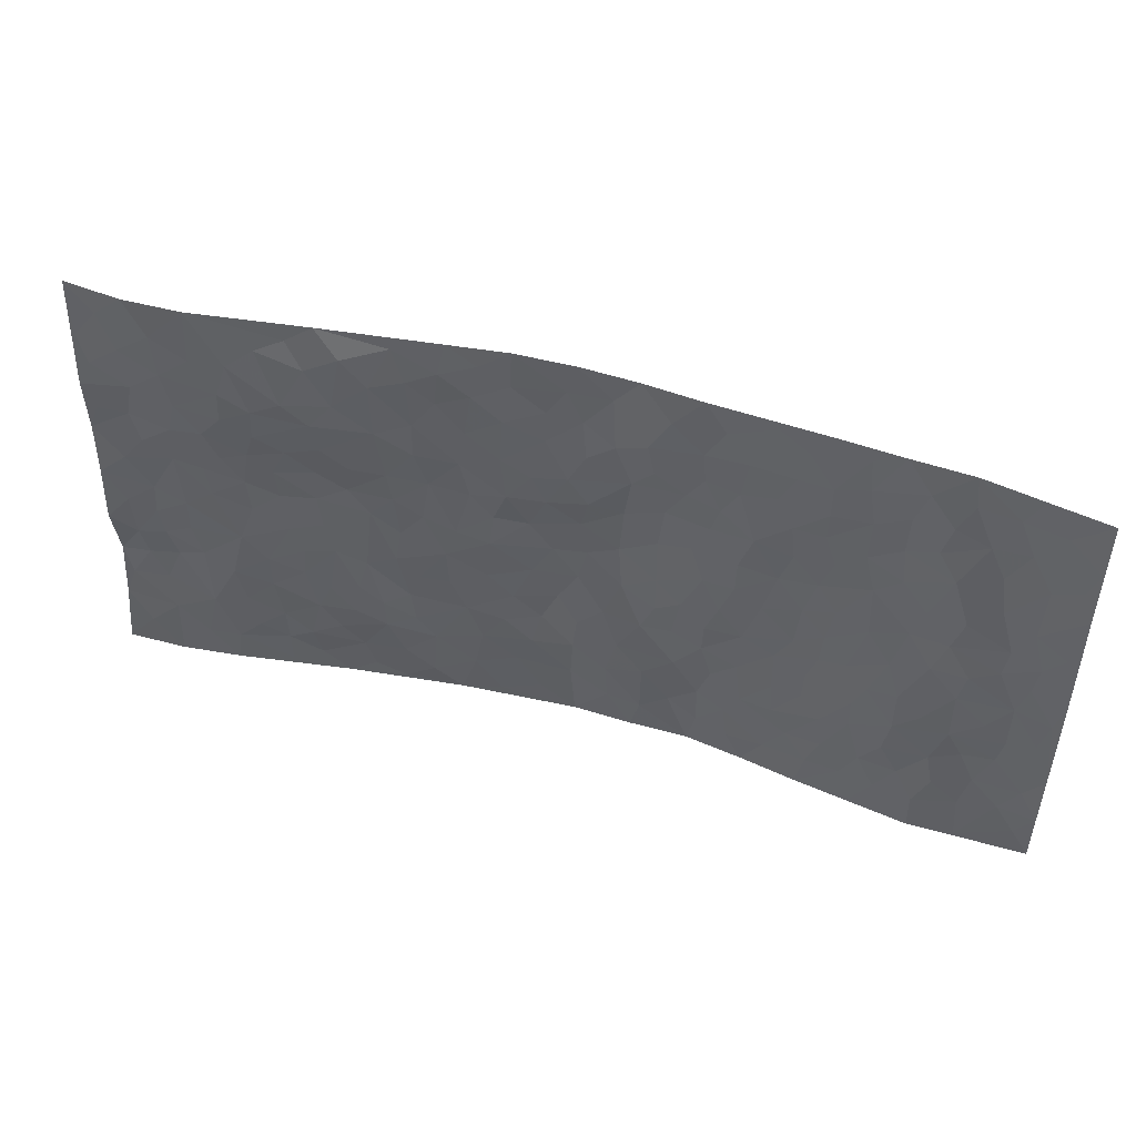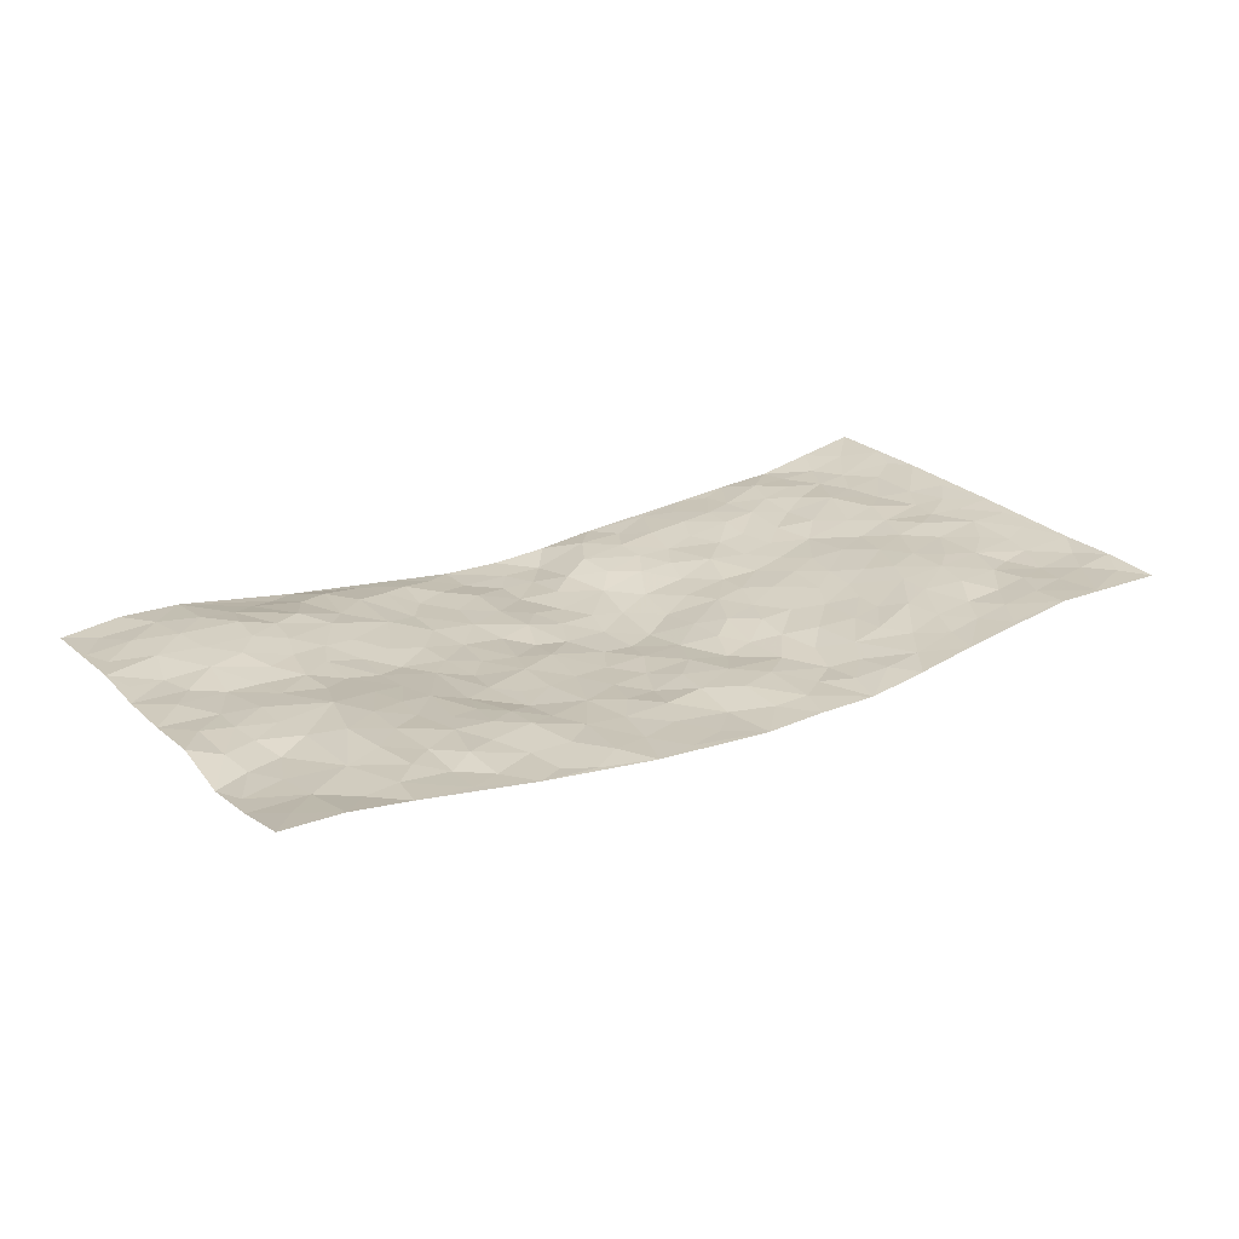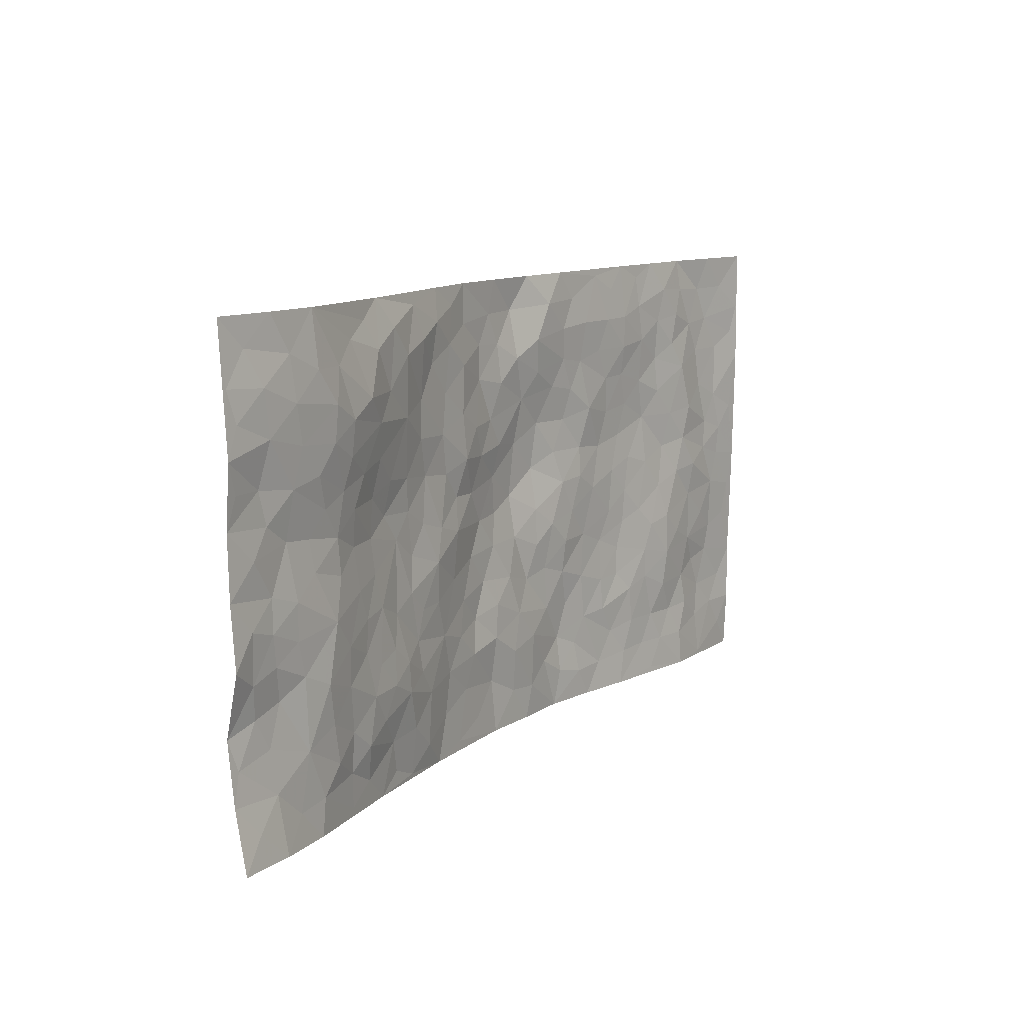
<metadata>
{"format":"obj","ext":"obj","renderer":"f3d","projection":"perspective","resolution":1024,"background":"white","views":[{"elev":49.0,"azim":17.1,"up":"+Y"},{"elev":23.7,"azim":-33.5,"up":"+Z"},{"elev":10.9,"azim":-58.4,"up":"+Y"}]}
</metadata>
<code>
v -0.9825 0.004207 0.04976
v -0.9783 0.9977 0.01312
v 0.9784 0.001316 0.04233
v 0.9776 0.9985 0.05871
v -0.797 0.3926 0.03159
v -0.9813 0.5001 0.02708
v -0.8586 0.3578 0.02823
v 7.521e-05 0.002572 -0.04489
v -0.9808 0.2515 0.01151
v -0.9239 0.3379 0.02743
v -0.7354 0.001492 0.03359
v -0.982 0.1271 0.02611
v -0.7105 0.2925 0.03733
v -0.8587 0.003487 0.04805
v -0.8413 0.2889 0.01958
v -0.4909 0.001938 -0.002826
v -0.9602 0.1891 0.01888
v -0.2932 0.1668 -0.01698
v -0.777 0.3218 0.03066
v -0.8646 0.1208 0.03005
v -0.9264 0.0656 0.03978
v -0.7972 0.06427 0.03121
v -0.6726 0.1266 0.0286
v -0.7247 0.07463 0.03169
v -0.8752 0.2077 0.0225
v -0.9114 0.2707 0.01904
v -0.7703 0.177 0.03164
v -0.6923 0.2093 0.03224
v -0.8652 0.4882 0.02684
v -0.9809 0.3749 0.03649
v -0.7331 0.9968 0.02675
v -0.5358 0.2219 0.01682
v 0.2613 0.1585 -0.04222
v -0.9801 0.7494 0.03073
v -0.3674 0.3924 -0.01319
v -0.7818 0.7523 0.03837
v -0.7987 0.8308 0.04065
v -0.5812 0.4418 0.01491
v -0.5995 0.6049 0.01781
v -0.4899 0.9947 -0.006701
v -0.9574 0.6872 0.02627
v -0.6612 0.5619 0.02275
v -0.3893 0.7524 -0.004521
v -0.5087 0.2794 0.01097
v -0.4584 0.2248 0.01032
v -0.4946 0.1618 0.01001
v -0.4484 0.6353 -0.005617
v -0.3673 0.5589 -0.02098
v 0.1652 0.4745 -0.04168
v -0.3334 0.2206 -0.01125
v -0.2101 0.61 -0.03312
v -0.3756 0.6282 -0.01749
v -0.3022 0.05735 -0.01707
v -0.6252 0.7091 0.03331
v -0.3937 0.1939 0.002205
v -0.8724 0.618 0.02447
v -0.03816 0.3482 -0.05174
v 0.05746 0.3402 -0.0432
v 0.2971 0.4521 -0.02346
v -0.09489 0.5511 -0.04621
v -0.165 0.5553 -0.03764
v 0.09324 0.6306 -0.0567
v -0.632 0.3458 0.02767
v -0.7487 0.5737 0.02221
v -0.9516 0.8098 0.02802
v -0.5591 0.1284 0.01916
v -0.3683 0.01224 -0.01627
v -0.7959 0.4662 0.03163
v -0.6169 0.172 0.02153
v -0.6148 0.01821 0.01551
v -0.2459 0.001853 -0.03075
v -0.6161 0.08827 0.01484
v -0.5474 0.05333 0.005333
v -0.4322 0.03755 -0.01025
v -0.4515 0.1042 -0.003727
v -0.8916 0.6862 0.02281
v -0.9711 0.8735 0.0224
v -0.7369 0.5089 0.02669
v 0.0002365 0.9969 -0.04874
v -0.8027 0.6749 0.03208
v -0.5615 0.3144 0.01434
v -0.5129 0.4604 0.001154
v 0.006962 0.5712 -0.05723
v -0.04955 0.4828 -0.0546
v 0.00336 0.4199 -0.05265
v -0.1248 0.1285 -0.04169
v -0.5679 0.6689 0.01887
v -0.9162 0.5626 0.02956
v -0.7313 0.6902 0.03709
v -0.4482 0.2965 0.003413
v -0.6307 0.267 0.02601
v -0.5003 0.6872 0.008272
v -0.1718 0.4846 -0.02924
v -0.2618 0.4356 -0.01848
v -0.646 0.6482 0.02759
v -0.01082 0.1179 -0.04919
v -0.4162 0.5095 -0.01601
v -0.3435 0.2875 -0.01459
v -0.24 0.5032 -0.02479
v -0.1804 0.3818 -0.03426
v -0.9806 0.625 0.02345
v -0.7046 0.6222 0.02845
v -0.8137 0.5796 0.02098
v -0.3622 0.1099 -0.0087
v -0.5223 0.5324 -0.002274
v -0.682 0.406 0.03504
v -0.1303 0.3242 -0.04321
v -0.1494 0.2496 -0.03773
v -0.5184 0.6111 -0.0001903
v 0.109 0.7291 -0.0454
v -0.003677 0.2155 -0.03992
v -0.07319 0.2731 -0.05011
v 0.004383 0.289 -0.04142
v -0.4298 0.3628 -0.007327
v -0.1971 0.1841 -0.03488
v -0.6537 0.4875 0.02377
v -0.5561 0.3806 0.01308
v -0.492 0.3909 0.003062
v -0.3078 0.5233 -0.0248
v -0.2585 0.3498 -0.02155
v -0.3558 0.4661 -0.02095
v -0.2264 0.2709 -0.0283
v -0.09122 0.4114 -0.04996
v -0.595 0.5308 0.01048
v -0.09224 0.1986 -0.04026
v -0.2144 0.09364 -0.03462
v -0.3977 0.2578 0.0008001
v -0.9288 0.4378 0.0324
v -0.8681 0.4207 0.03056
v 0.09255 0.4229 -0.05265
v 0.2091 0.2386 -0.03897
v 0.08365 0.5167 -0.06291
v 0.01973 0.4878 -0.06177
v 0.1657 0.3935 -0.03901
v 0.7911 0.4972 0.03828
v 0.2191 0.4346 -0.02936
v 0.2666 0.3144 -0.03143
v 0.162 0.5676 -0.05471
v 0.1221 0.9974 -0.04107
v -0.2932 0.6187 -0.02926
v 0.4233 0.8805 -0.00347
v 0.4897 0.9987 -0.007797
v -0.214 0.7799 -0.03083
v -0.05846 0.8629 -0.04863
v -0.3218 0.348 -0.0159
v -0.4605 0.5652 -0.01427
v -0.07435 0.05339 -0.04324
v -0.1586 0.0225 -0.03629
v 0.1229 0.002837 -0.03928
v 0.01349 0.8588 -0.04835
v -0.01612 0.6988 -0.04712
v 0.4216 0.1978 -0.01052
v 0.3418 0.2909 -0.02434
v 0.5919 0.5273 0.008869
v 0.5255 0.5478 -0.002632
v 0.4557 0.1364 -0.008259
v 0.5218 0.2288 0.007489
v 0.4151 0.3626 -0.01776
v 0.02366 0.6401 -0.04936
v -0.05842 0.6266 -0.04323
v -0.1457 0.7286 -0.03174
v -0.08556 0.692 -0.03736
v -0.06029 0.7899 -0.04687
v -0.1351 0.6317 -0.02937
v 0.0208 0.7738 -0.04259
v 0.2437 0.9983 -0.02673
v -0.01868 0.9253 -0.0504
v -0.2692 0.8453 -0.02668
v -0.1988 0.879 -0.02978
v -0.3159 0.7798 -0.02134
v -0.2454 0.9967 -0.03314
v -0.2276 0.6951 -0.02837
v -0.3178 0.699 -0.0213
v -0.1392 0.8287 -0.03312
v -0.1228 0.9972 -0.04661
v 0.2175 0.7462 -0.03138
v 0.1749 0.6678 -0.04806
v 0.3267 0.5957 -0.0227
v 0.2604 0.5238 -0.02723
v 0.2667 0.6665 -0.03277
v 0.424 0.7447 -0.009384
v 0.3549 0.6835 -0.01245
v 0.2853 0.7336 -0.02282
v 0.06934 0.9275 -0.05238
v 0.07812 0.8224 -0.03738
v 0.1432 0.8575 -0.02375
v 0.2487 0.8734 -0.01982
v 0.3208 0.7939 -0.01821
v 0.2324 0.5961 -0.03712
v -0.8816 0.8671 0.03386
v -0.6802 0.8155 0.04316
v -0.869 0.7744 0.03429
v -0.856 0.9977 0.02861
v -0.9209 0.939 0.02129
v -0.8095 0.9205 0.03509
v -0.7319 0.8845 0.0396
v -0.6049 0.9268 0.01723
v -0.6607 0.8844 0.03262
v -0.6858 0.7446 0.04081
v -0.5575 0.8128 0.0325
v -0.6196 0.7797 0.03766
v -0.5099 0.8993 0.01433
v -0.39 0.8765 -0.0005117
v -0.5454 0.957 0.004195
v -0.4638 0.8144 0.008438
v -0.4415 0.9347 0.003539
v -0.3455 0.9706 -0.01818
v -0.5099 0.7591 0.01887
v -0.3192 0.8998 -0.01098
v -0.2578 0.9294 -0.02075
v 0.1553 0.7845 -0.03085
v 0.2534 0.8045 -0.02297
v 0.1861 0.9335 -0.02085
v 0.3923 0.8126 -0.01017
v 0.3358 0.8811 -0.01222
v 0.3808 0.9827 -0.01519
v 0.2874 0.9376 -0.0215
v 0.441 0.9484 -0.006772
v 0.3806 0.4943 -0.0164
v 0.3253 0.5297 -0.019
v 0.4846 0.6049 -0.01064
v 0.4323 0.6651 -0.01239
v 0.4064 0.5888 -0.01842
v 0.3534 0.1914 -0.02362
v 0.4822 0.3357 -0.007469
v 0.46 0.5234 -0.01037
v 0.3472 0.389 -0.02304
v -0.1245 0.9132 -0.04442
v -0.1834 0.9566 -0.035
v 0.3212 0.1343 -0.03056
v 0.6099 0.016 0.02259
v 0.2013 0.3342 -0.03961
v 0.2708 0.3856 -0.02444
v 0.5825 0.249 0.01706
v 0.7355 0.9984 0.01175
v 0.9789 0.2507 0.04675
v 0.4914 0.8125 0.002649
v 0.7177 0.488 0.02865
v 0.4885 0.7474 -0.004134
v 0.9789 0.5001 0.05427
v 0.6673 0.2952 0.03314
v 0.5098 0.469 -0.002762
v 0.7772 0.3116 0.03292
v 0.5611 0.4167 0.008538
v 0.4881 0.003212 0.003646
v 0.08976 0.2527 -0.03752
v 0.5042 0.07833 0.003023
v 0.1346 0.3192 -0.04758
v 0.4169 0.2679 -0.01388
v 0.874 0.2656 0.03128
v 0.6411 0.4628 0.01946
v 0.5769 0.08354 0.01313
v 0.4498 0.427 -0.01202
v 0.6062 0.373 0.02079
v 0.2878 0.2339 -0.03599
v 0.4787 0.2727 -0.005738
v 0.265 0.07971 -0.03505
v 0.3672 0.003228 -0.01912
v 0.2458 0.003169 -0.03892
v 0.2016 0.1156 -0.03998
v 0.06757 0.1701 -0.03513
v 0.1451 0.1904 -0.03421
v 0.6114 0.1489 0.01822
v 0.7763 0.4235 0.0325
v 0.7473 0.2223 0.03123
v 0.6491 0.08223 0.02658
v 0.6678 0.3859 0.0306
v 0.7168 0.3403 0.03392
v 0.8861 0.3266 0.03536
v 0.7451 0.568 0.03132
v 0.6911 0.1469 0.02638
v 0.7625 0.1512 0.03514
v 0.8401 0.368 0.0362
v 0.9426 0.3498 0.04454
v 0.8864 0.4388 0.04043
v 0.581 0.3143 0.01675
v 0.8196 0.1068 0.03499
v 0.3323 0.06462 -0.02311
v 0.4112 0.07004 -0.0146
v 0.07107 0.07842 -0.04225
v 0.1429 0.07304 -0.03717
v 0.9774 0.7493 0.05973
v 0.73 0.08078 0.03799
v 0.6535 0.2169 0.02986
v 0.9611 0.4248 0.04919
v 0.9073 0.5091 0.04301
v 0.8081 0.2513 0.02707
v 0.5319 0.1497 0.007989
v 0.7315 0.003133 0.04278
v 0.5036 0.3952 -0.004682
v 0.9394 0.06389 0.04086
v 0.9784 0.126 0.0479
v 0.8399 0.181 0.02849
v 0.8983 0.1249 0.03644
v 0.8277 0.01003 0.0423
v 0.938 0.1885 0.03787
v 0.6672 0.5562 0.01331
v 0.6923 0.6333 0.02205
v 0.5871 0.6369 -0.0009664
v 0.8269 0.6913 0.03063
v 0.6331 0.7721 0.009019
v 0.9569 0.6247 0.05279
v 0.7676 0.6421 0.03574
v 0.8559 0.595 0.03551
v 0.7339 0.7444 0.03174
v 0.8466 0.5305 0.03652
v 0.9167 0.5739 0.04521
v 0.8928 0.6592 0.04019
v 0.6413 0.6931 0.01248
v 0.5667 0.7247 0.001506
v 0.5108 0.6754 -0.006437
v 0.8555 0.852 0.02925
v 0.7132 0.8717 0.02407
v 0.8135 0.7766 0.02698
v 0.899 0.7776 0.0377
v 0.7821 0.8442 0.02412
v 0.9747 0.8739 0.0584
v 0.6949 0.803 0.02291
v 0.9544 0.811 0.05146
v 0.7433 0.9316 0.01793
v 0.8565 0.9984 0.03526
v 0.6126 0.9987 0.003495
v 0.823 0.9258 0.02363
v 0.9079 0.9279 0.04265
v 0.6623 0.9352 0.01667
v 0.5574 0.902 0.004903
v 0.4916 0.882 0.003052
v 0.5511 0.9701 -0.0008447
v 0.5706 0.8225 0.007247
v 0.6373 0.8614 0.01339
f 29 6 128
f 12 21 20
f 26 10 9
f 55 45 46
f 27 19 15
f 26 9 17
f 101 6 88
f 12 1 21
f 7 15 19
f 125 86 96
f 84 123 85
f 129 29 128
f 25 27 15
f 12 20 17
f 73 75 66
f 22 14 11
f 26 17 25
f 9 12 17
f 25 15 26
f 5 129 7
f 52 146 48
f 55 18 50
f 7 19 5
f 20 27 25
f 124 82 105
f 41 76 34
f 20 14 22
f 14 20 21
f 14 21 1
f 24 22 11
f 24 27 22
f 72 66 69
f 69 32 91
f 70 24 11
f 24 23 27
f 17 20 25
f 27 20 22
f 10 15 7
f 10 26 15
f 23 28 27
f 27 13 19
f 28 23 69
f 13 27 28
f 119 121 94
f 10 7 129
f 6 30 128
f 9 10 30
f 36 192 80
f 80 102 89
f 118 81 44
f 64 103 78
f 115 126 86
f 45 32 46
f 91 63 13
f 129 68 29
f 95 87 54
f 95 54 199
f 202 40 204
f 82 97 105
f 29 88 6
f 18 55 104
f 148 126 71
f 38 82 124
f 50 18 122
f 117 82 38
f 5 19 106
f 82 117 118
f 80 64 102
f 127 45 55
f 194 77 190
f 98 35 114
f 39 124 105
f 127 50 98
f 106 19 13
f 66 75 46
f 39 95 42
f 63 117 38
f 95 89 102
f 101 56 76
f 51 140 99
f 18 53 126
f 62 83 132
f 45 127 90
f 112 113 57
f 103 29 68
f 130 85 58
f 109 39 105
f 35 94 121
f 113 246 58
f 151 165 163
f 120 100 94
f 114 127 98
f 192 190 65
f 95 39 87
f 36 191 37
f 67 104 74
f 56 101 88
f 13 63 106
f 192 34 76
f 268 241 243
f 108 115 125
f 93 84 60
f 133 84 85
f 156 288 157
f 101 76 41
f 80 103 64
f 105 97 146
f 99 61 51
f 92 109 47
f 125 96 111
f 158 227 153
f 75 104 55
f 69 66 32
f 81 91 32
f 106 78 68
f 42 64 78
f 77 34 65
f 24 70 72
f 75 73 16
f 16 71 67
f 2 34 77
f 13 28 91
f 103 56 88
f 56 80 76
f 72 69 23
f 11 16 70
f 16 73 70
f 16 67 74
f 115 18 126
f 24 72 23
f 73 72 70
f 16 74 75
f 72 73 66
f 32 45 44
f 84 83 60
f 66 46 32
f 78 106 116
f 117 63 81
f 67 53 104
f 103 68 78
f 69 91 28
f 36 80 89
f 106 38 116
f 106 68 5
f 81 118 117
f 62 132 138
f 32 44 81
f 53 67 71
f 57 58 85
f 123 100 107
f 93 60 61
f 33 230 224
f 8 96 147
f 132 133 130
f 140 48 119
f 93 100 123
f 122 98 50
f 164 60 160
f 53 71 126
f 125 112 108
f 193 194 195
f 75 55 46
f 63 91 81
f 56 103 80
f 196 198 31
f 18 104 53
f 121 48 97
f 38 106 63
f 118 97 82
f 97 35 121
f 51 172 140
f 130 134 49
f 87 39 109
f 288 252 263
f 97 114 35
f 47 43 92
f 57 113 58
f 248 130 58
f 34 101 41
f 114 90 127
f 116 124 42
f 145 94 35
f 118 114 97
f 167 79 175
f 98 145 35
f 85 123 57
f 43 47 52
f 199 36 89
f 42 78 116
f 159 83 62
f 88 29 103
f 74 104 75
f 118 44 90
f 173 140 172
f 42 95 102
f 190 192 37
f 65 190 77
f 89 95 199
f 125 111 112
f 92 87 109
f 18 115 122
f 177 180 176
f 112 57 107
f 109 105 146
f 93 94 100
f 285 286 275
f 96 86 147
f 137 232 131
f 57 123 107
f 87 92 208
f 49 134 136
f 132 130 49
f 161 164 162
f 50 127 55
f 122 108 107
f 122 107 100
f 48 140 52
f 118 90 114
f 99 119 94
f 123 84 93
f 36 37 192
f 48 121 119
f 120 122 100
f 39 42 124
f 38 124 116
f 248 58 246
f 44 45 90
f 98 122 120
f 146 52 47
f 94 93 99
f 168 209 170
f 212 183 188
f 202 197 200
f 42 102 64
f 107 108 112
f 99 93 61
f 8 280 96
f 112 111 113
f 125 115 86
f 115 108 122
f 128 30 10
f 5 68 129
f 10 129 128
f 132 49 138
f 83 84 133
f 130 133 85
f 83 133 132
f 248 134 130
f 156 152 224
f 151 110 165
f 212 186 211
f 153 224 249
f 254 251 244
f 246 261 262
f 225 158 249
f 49 136 179
f 185 184 150
f 214 188 181
f 181 188 182
f 161 163 174
f 143 170 172
f 110 211 185
f 184 79 167
f 174 228 169
f 62 110 159
f 163 150 144
f 210 169 229
f 170 143 168
f 176 211 110
f 98 120 145
f 94 145 120
f 48 146 97
f 109 146 47
f 148 86 126
f 147 86 148
f 71 8 148
f 8 147 148
f 244 276 254
f 232 136 134
f 174 143 161
f 60 83 160
f 163 162 151
f 159 160 83
f 261 281 262
f 259 281 149
f 219 220 59
f 246 113 111
f 33 255 131
f 157 256 152
f 137 255 153
f 230 278 279
f 262 260 33
f 154 155 242
f 131 255 137
f 248 131 232
f 281 280 149
f 259 258 278
f 220 179 59
f 159 151 160
f 162 160 151
f 164 61 60
f 228 174 144
f 144 174 163
f 159 110 151
f 161 172 164
f 186 184 185
f 161 162 163
f 61 164 51
f 160 162 164
f 187 217 213
f 150 163 165
f 205 202 200
f 79 184 139
f 170 43 173
f 174 169 143
f 161 143 172
f 167 144 150
f 176 180 183
f 172 170 173
f 223 226 221
f 185 150 165
f 99 140 119
f 207 206 203
f 172 51 164
f 43 52 173
f 173 52 140
f 167 175 228
f 228 229 169
f 210 168 169
f 177 110 62
f 189 138 179
f 62 138 177
f 136 232 233
f 181 182 222
f 150 184 167
f 178 180 189
f 49 179 138
f 177 138 189
f 180 178 182
f 178 179 220
f 307 308 304
f 222 223 221
f 215 187 188
f 176 183 212
f 187 213 186
f 214 215 188
f 185 211 186
f 237 181 239
f 182 188 183
f 110 185 165
f 216 215 141
f 211 176 212
f 182 183 180
f 176 110 177
f 213 184 186
f 178 189 179
f 177 189 180
f 195 190 37
f 197 198 200
f 195 194 190
f 34 192 65
f 80 192 76
f 37 196 195
f 194 2 77
f 193 2 194
f 196 37 191
f 31 193 195
f 198 196 191
f 31 195 196
f 199 201 191
f 197 204 31
f 198 191 201
f 31 198 197
f 201 199 54
f 36 199 191
f 54 208 201
f 208 43 205
f 208 54 87
f 198 201 200
f 206 205 203
f 43 170 203
f 210 207 209
f 40 202 206
f 31 204 40
f 197 202 204
f 208 205 200
f 43 203 205
f 205 206 202
f 203 209 207
f 171 40 207
f 40 206 207
f 208 200 201
f 43 208 92
f 170 209 203
f 168 143 169
f 207 210 171
f 168 210 209
f 188 187 212
f 212 187 186
f 166 139 213
f 184 213 139
f 237 214 181
f 215 214 141
f 216 141 218
f 213 217 166
f 142 166 216
f 217 216 166
f 187 215 217
f 216 217 215
f 237 141 214
f 142 216 218
f 223 222 182
f 179 136 59
f 223 220 219
f 267 238 251
f 237 327 141
f 223 182 178
f 158 290 253
f 220 223 178
f 59 233 227
f 233 59 136
f 248 246 131
f 153 249 158
f 251 254 267
f 223 219 226
f 111 261 246
f 297 251 238
f 276 256 157
f 167 228 144
f 229 228 175
f 175 171 229
f 229 171 210
f 260 257 33
f 265 271 272
f 266 289 283
f 269 243 250
f 249 224 152
f 266 283 271
f 227 233 137
f 253 227 158
f 325 313 320
f 135 264 275
f 310 329 239
f 270 298 297
f 249 256 225
f 275 273 269
f 311 222 221
f 155 154 299
f 234 276 157
f 310 311 299
f 222 239 181
f 221 226 155
f 266 263 252
f 242 290 244
f 264 273 275
f 273 264 243
f 242 244 154
f 276 290 225
f 288 234 157
f 240 282 302
f 275 286 306
f 225 290 158
f 234 263 284
f 241 254 276
f 233 232 137
f 137 153 227
f 264 135 238
f 244 251 154
f 260 259 257
f 227 253 219
f 33 224 255
f 154 297 299
f 240 302 307
f 297 154 251
f 264 268 243
f 253 226 219
f 271 284 263
f 277 294 293
f 290 242 253
f 241 234 284
f 59 227 219
f 242 155 226
f 252 245 231
f 157 152 156
f 257 230 33
f 152 256 249
f 278 230 257
f 262 33 131
f 224 153 255
f 259 278 257
f 134 248 232
f 230 279 224
f 96 261 111
f 261 96 280
f 280 281 261
f 246 262 131
f 252 247 245
f 268 267 241
f 283 277 272
f 288 247 252
f 275 274 285
f 295 291 294
f 267 268 264
f 263 234 288
f 309 310 299
f 290 276 244
f 283 272 271
f 267 254 241
f 265 243 241
f 236 240 285
f 297 238 270
f 303 305 298
f 241 276 234
f 221 155 299
f 272 277 293
f 250 243 287
f 286 285 240
f 284 271 265
f 271 263 266
f 295 3 291
f 225 256 276
f 241 284 265
f 289 266 231
f 3 292 291
f 321 235 323
f 293 294 296
f 279 278 258
f 245 279 258
f 279 156 224
f 260 281 259
f 280 8 149
f 262 281 260
f 231 266 252
f 267 264 238
f 306 304 270
f 283 289 295
f 243 269 273
f 236 269 250
f 294 292 296
f 274 236 285
f 269 274 275
f 250 287 293
f 245 289 231
f 236 274 269
f 156 279 247
f 242 226 253
f 247 279 245
f 243 265 287
f 288 156 247
f 265 272 293
f 296 292 236
f 293 287 265
f 295 294 277
f 277 283 295
f 236 250 296
f 289 3 295
f 292 294 291
f 293 296 250
f 300 304 308
f 325 320 235
f 329 330 326
f 270 304 303
f 270 303 298
f 309 305 301
f 135 306 270
f 299 297 298
f 298 309 299
f 238 135 270
f 300 314 305
f 303 300 305
f 304 306 307
f 300 303 304
f 282 319 315
f 322 325 235
f 275 306 135
f 307 306 286
f 240 307 286
f 308 307 302
f 302 282 308
f 308 282 315
f 305 309 298
f 310 309 301
f 310 301 329
f 310 239 311
f 222 311 239
f 299 311 221
f 319 312 315
f 312 323 316
f 301 305 318
f 305 314 316
f 300 308 315
f 316 314 312
f 312 314 315
f 315 314 300
f 323 312 324
f 316 313 318
f 282 4 317
f 330 313 325
f 4 321 324
f 235 320 323
f 282 317 319
f 312 319 317
f 326 325 322
f 316 320 313
f 316 318 305
f 142 218 327
f 327 218 141
f 316 323 320
f 324 312 317
f 4 324 317
f 321 323 324
f 318 313 330
f 328 326 322
f 326 327 329
f 329 327 237
f 326 328 327
f 322 142 328
f 327 328 142
f 329 237 239
f 301 318 330
f 326 330 325
f 330 329 301

</code>
